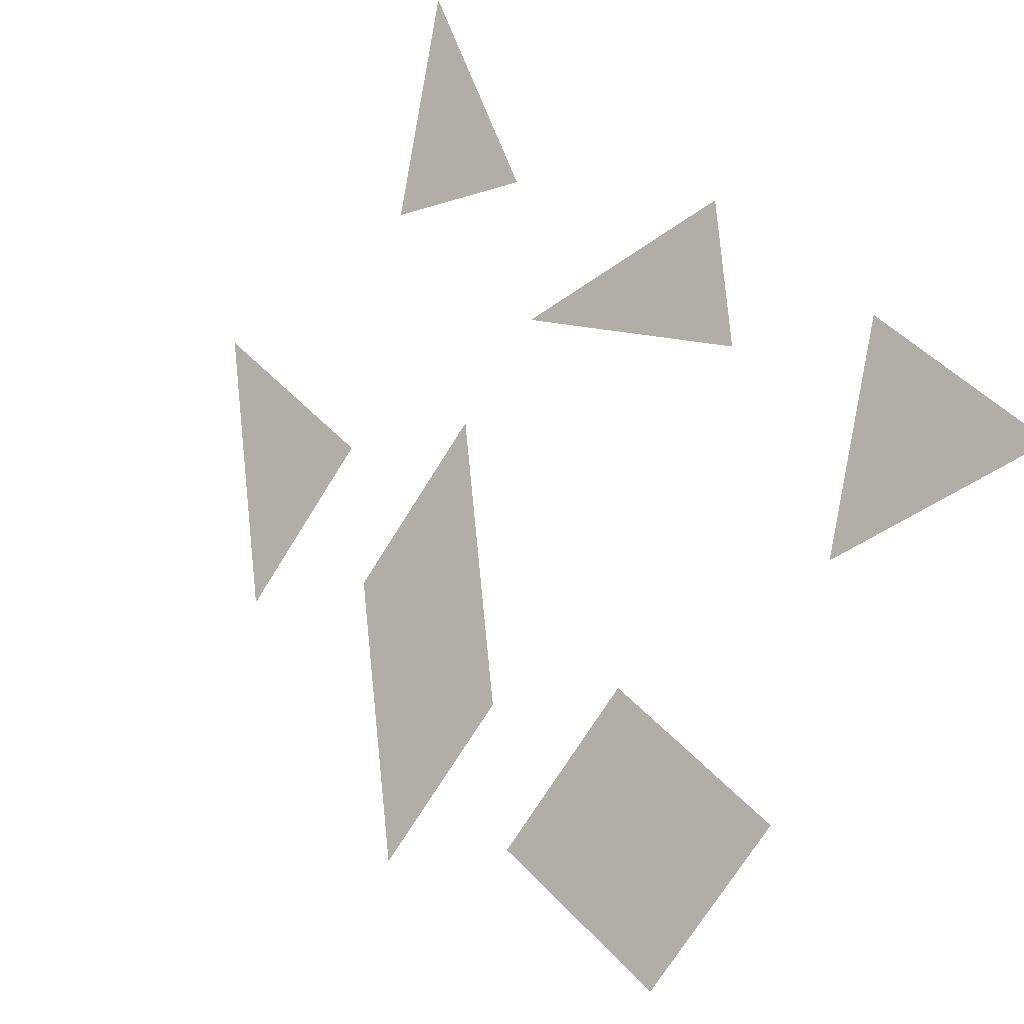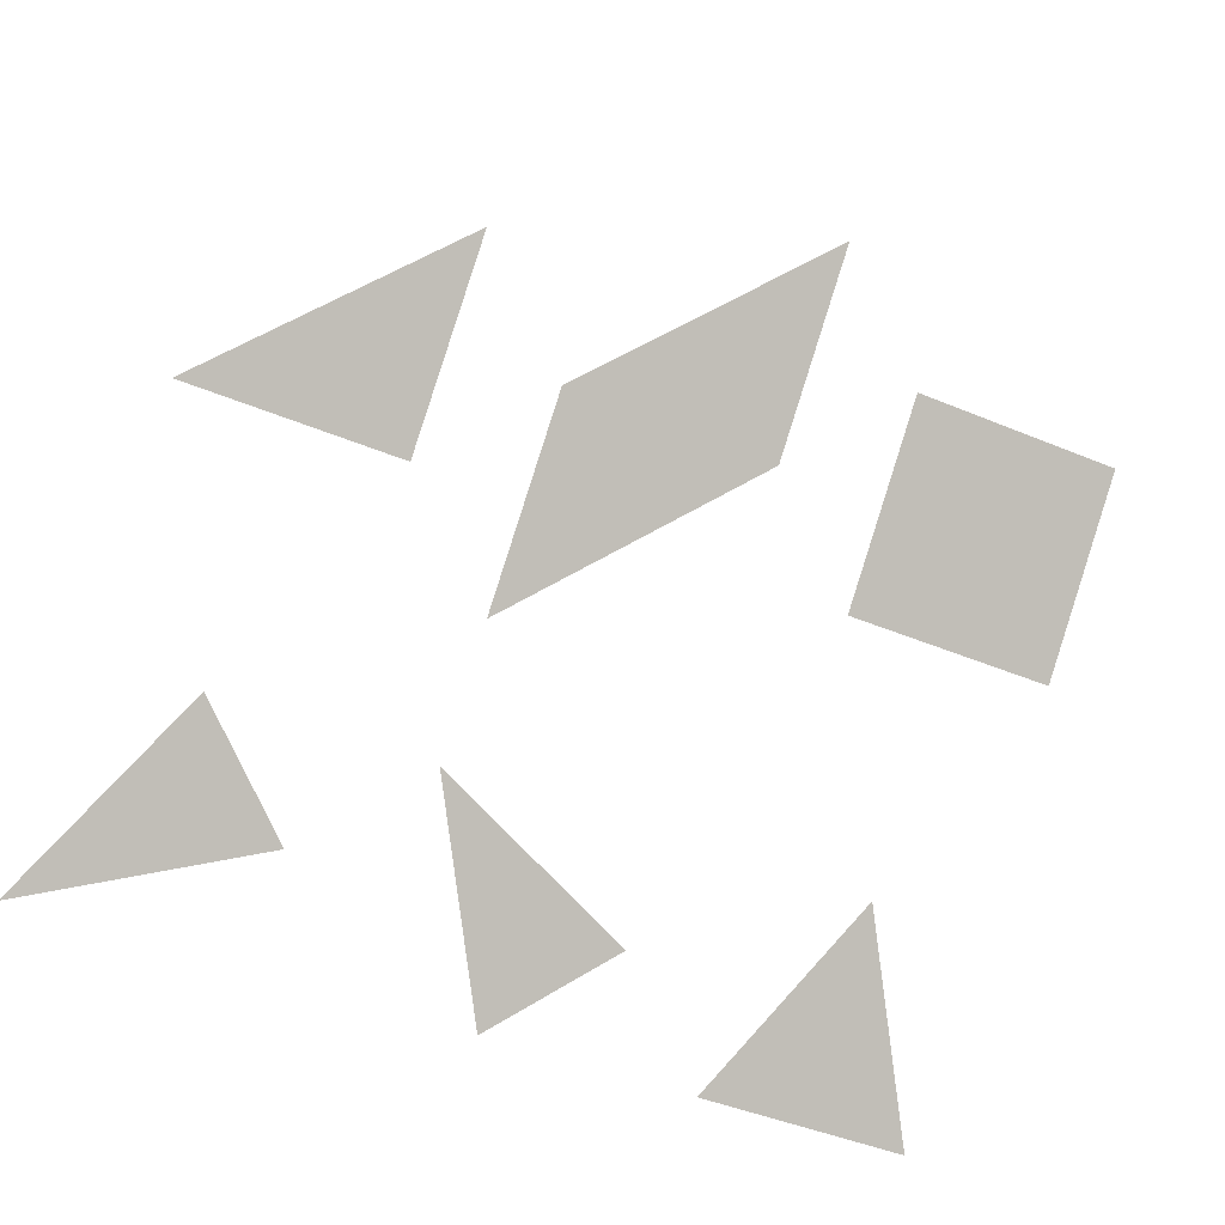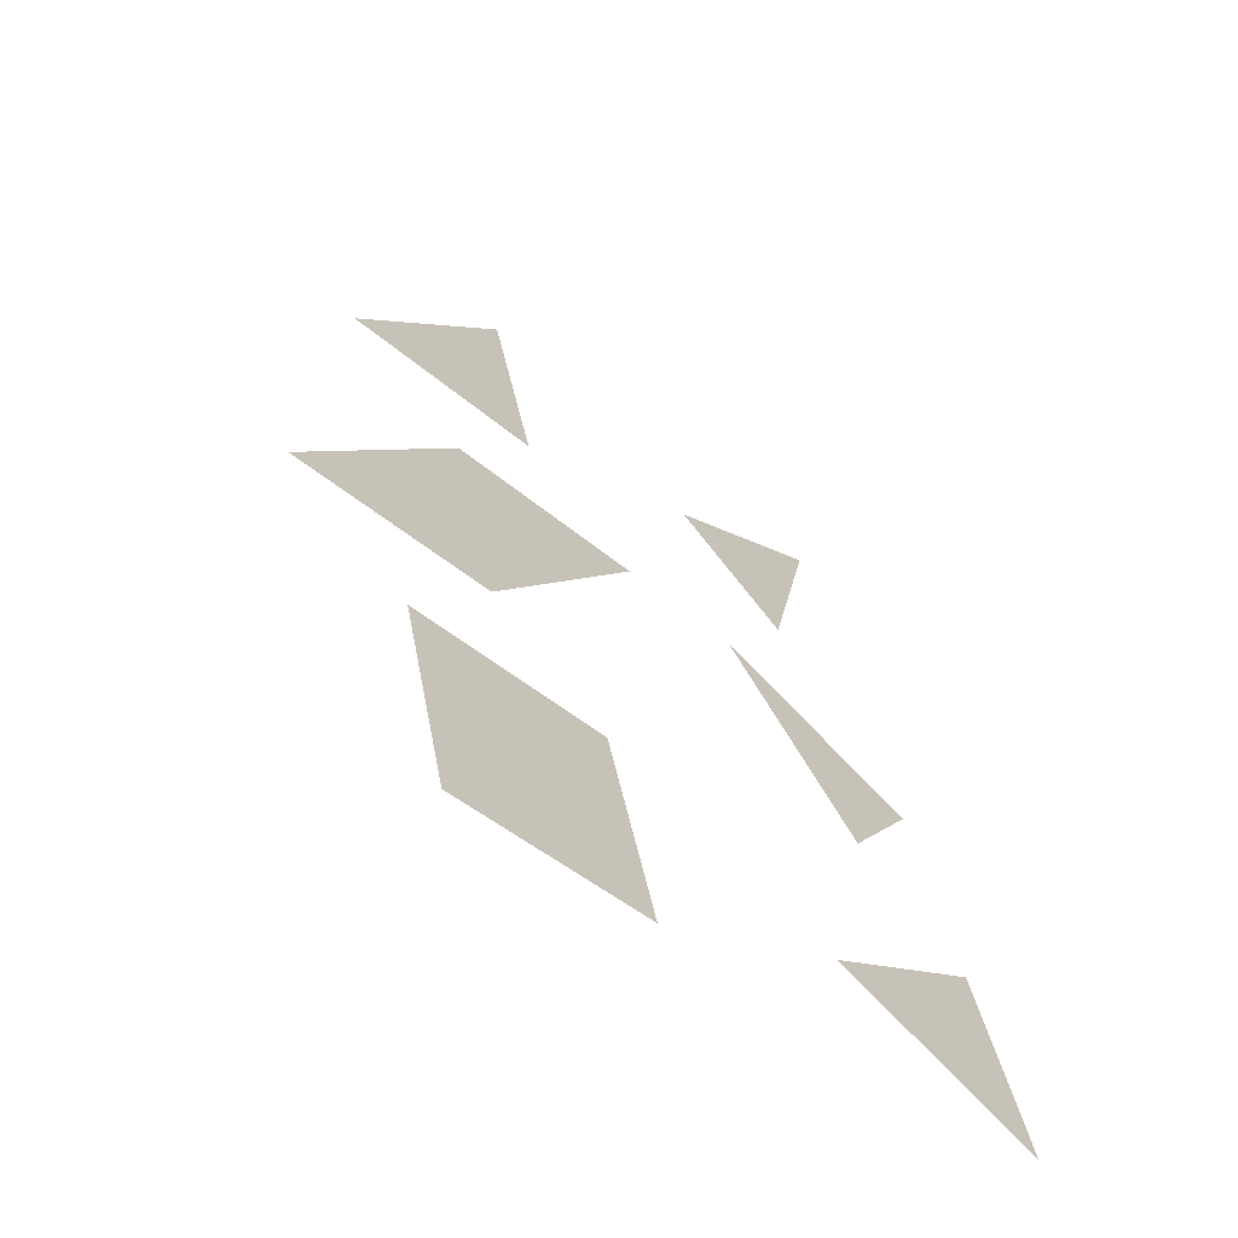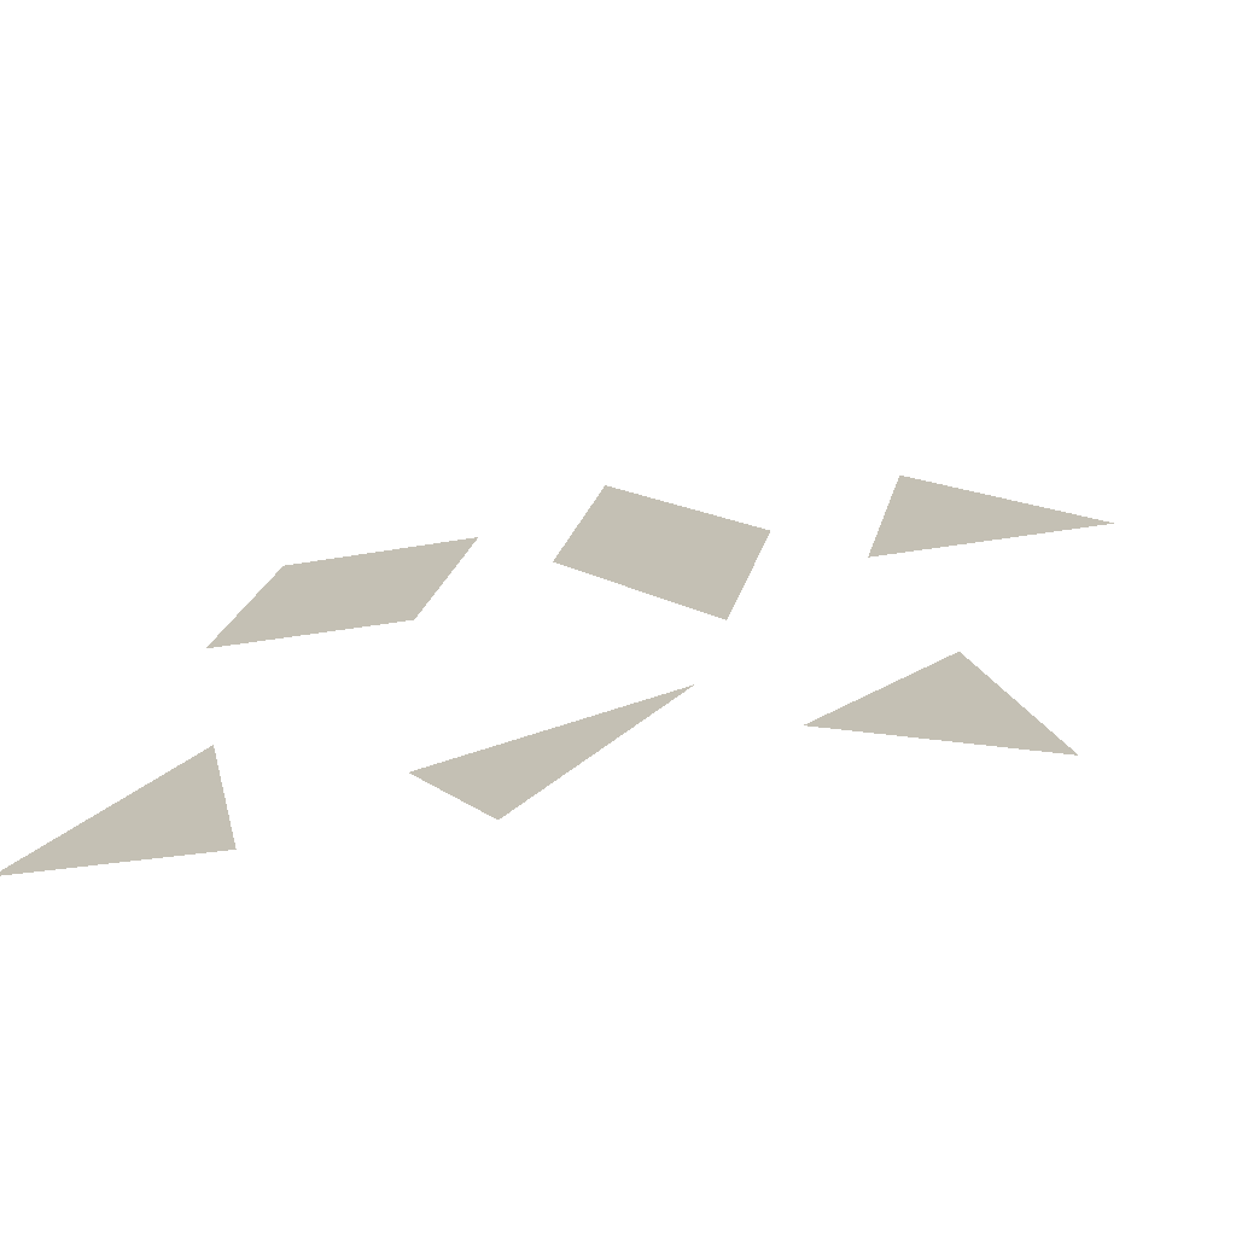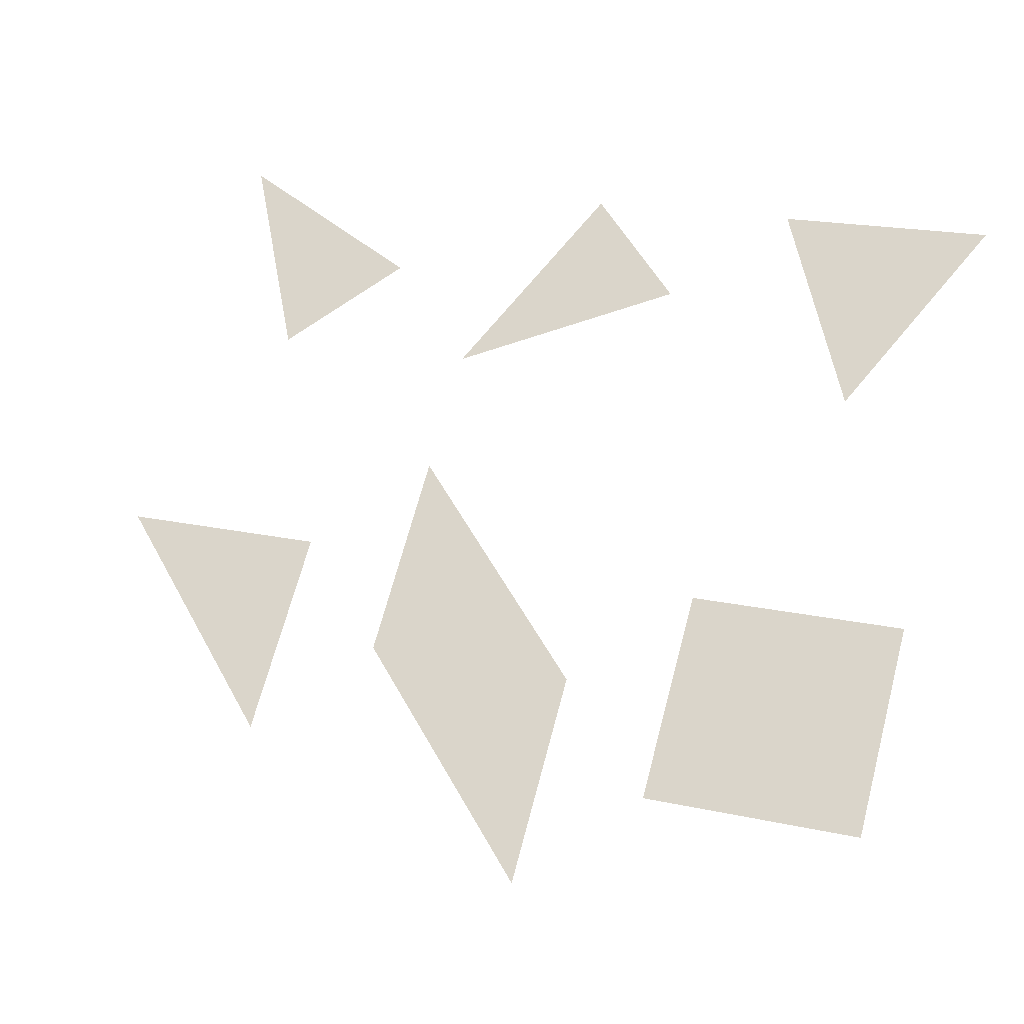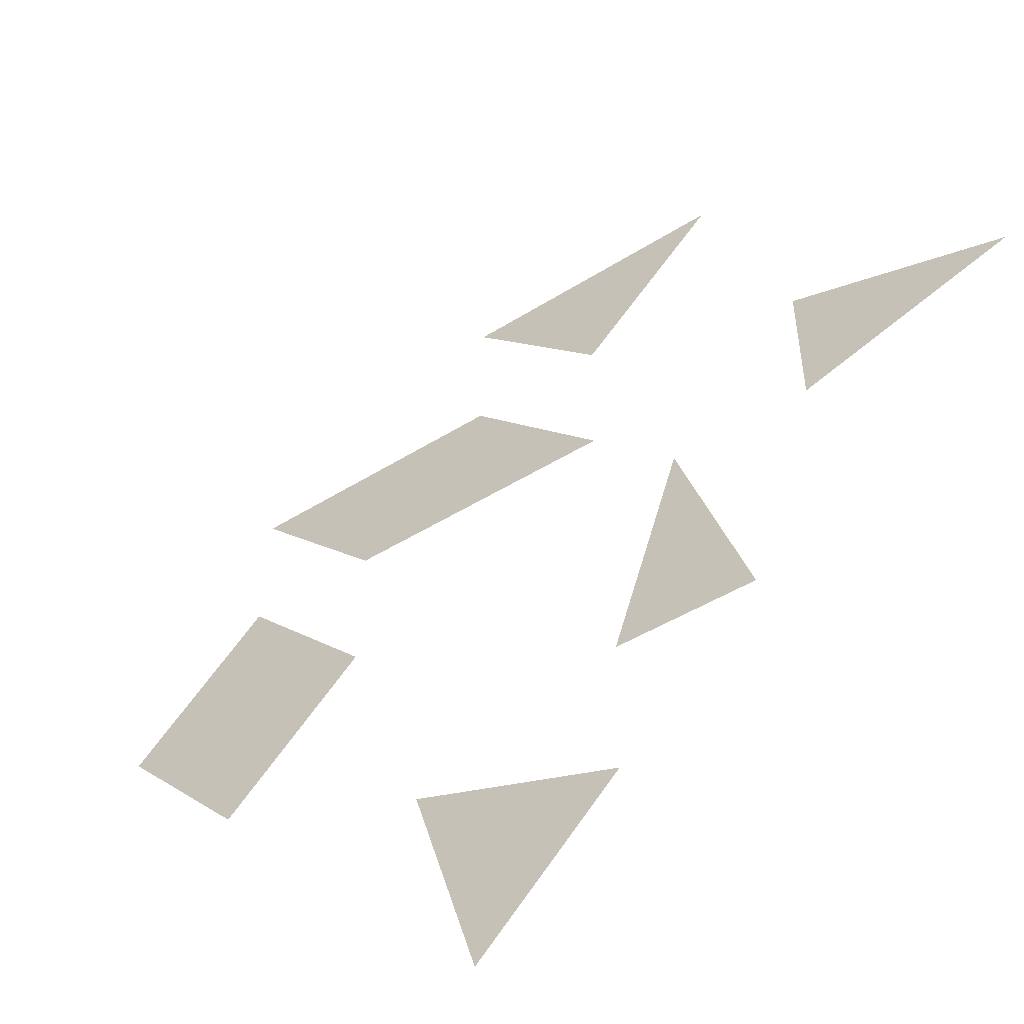
<metadata>
{"format":"obj","ext":"obj","renderer":"f3d","projection":"perspective","resolution":1024,"background":"white","views":[{"elev":51.4,"azim":-131.8,"up":"+Z"},{"elev":-45.9,"azim":154.6,"up":"+Y"},{"elev":37.0,"azim":-100.0,"up":"+Y"},{"elev":-23.3,"azim":18.8,"up":"+Y"},{"elev":20.4,"azim":-158.6,"up":"+Z"},{"elev":70.6,"azim":-53.8,"up":"+Z"}]}
</metadata>
<code>
o Plane
v -3.85 3.778 -3.778
v -3.85 2.364 -2.364
v -1.85 3.778 -3.778
v -1.85 2.364 -2.364
v -0.85 4.485 -4.485
v -0.85 3.071 -3.071
v 1.15 3.071 -3.071
v 1.15 1.656 -1.656
v 2.15 3.778 -3.778
v 2.15 2.364 -2.364
v -2.85 0.7778 -0.7778
v 4.15 2.364 -2.364
v -3.85 -0.6364 0.6364
v -1.85 -0.6364 0.6364
v 1.15 0.7778 -0.7778
v -0.85 0.07071 -0.07071
v 0.15 -0.6364 0.6364
v 4.15 -0.6364 0.6364
v 3.15 0.7778 -0.7778
v 2.15 0.07071 -0.07071
f 1 2 4 3
f 5 6 8 7
f 10 12 9
f 13 14 11
f 16 17 15
f 19 20 18

</code>
